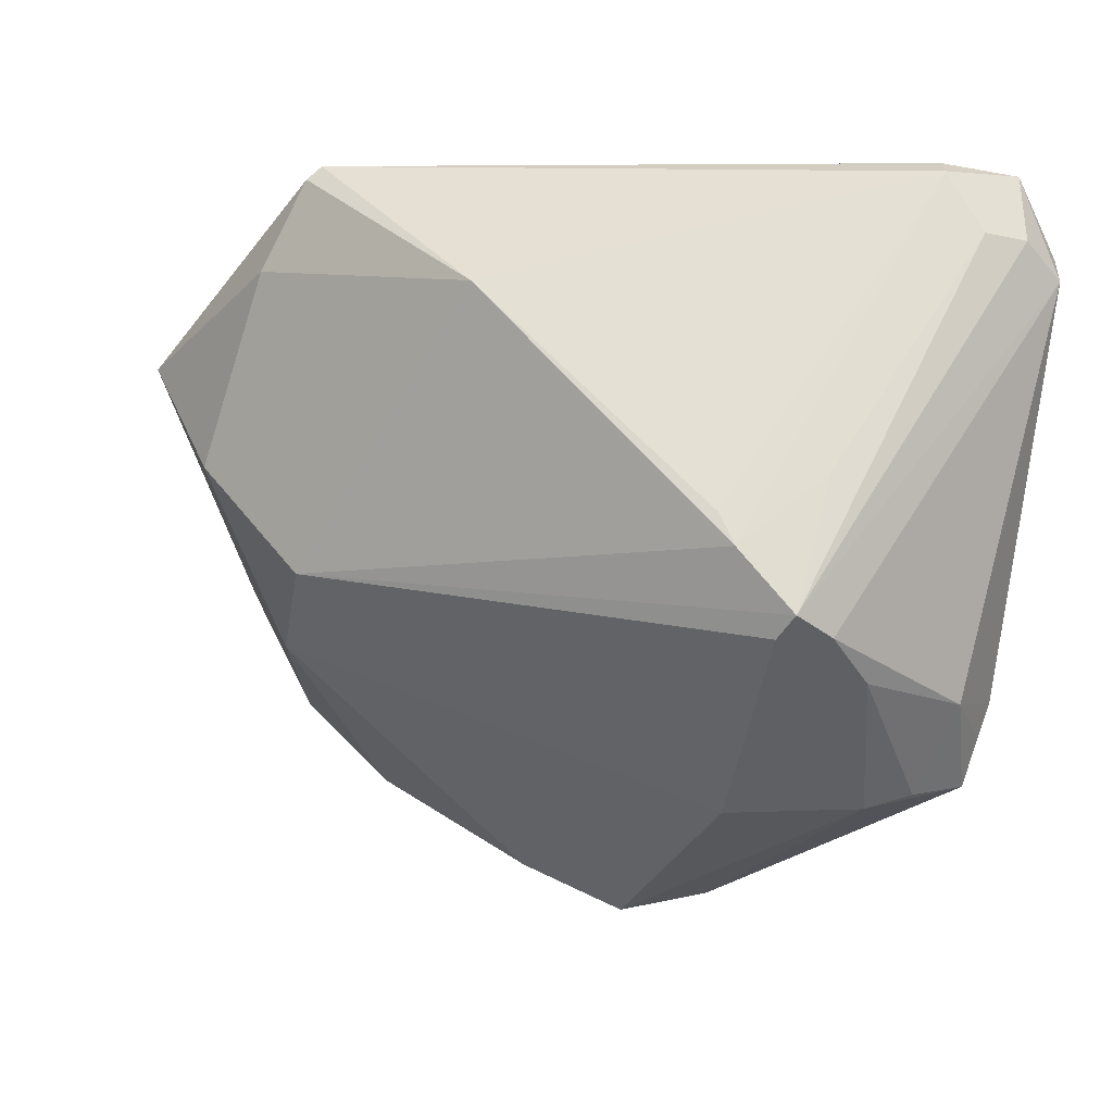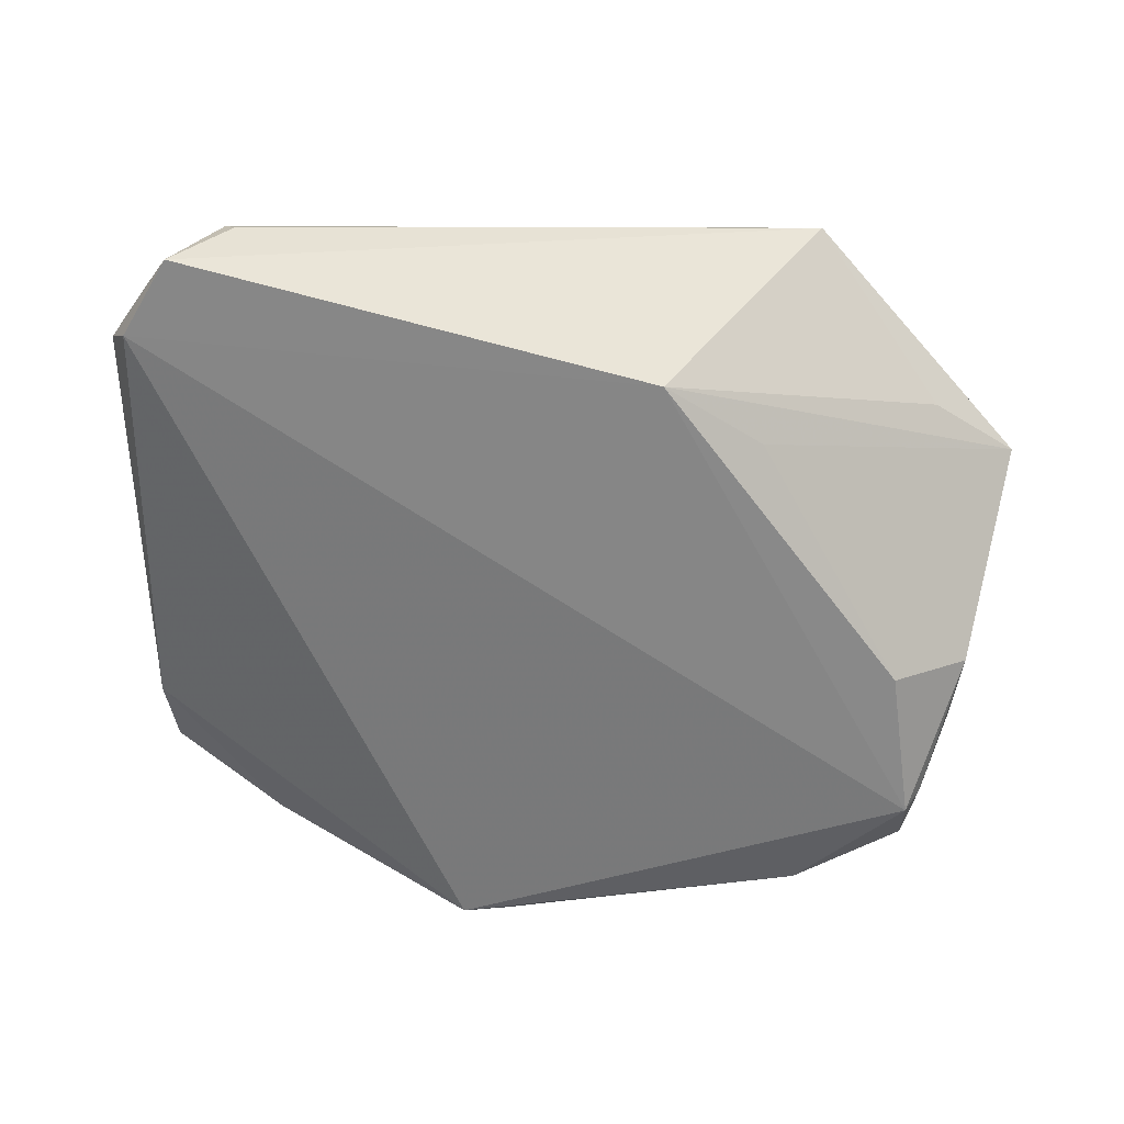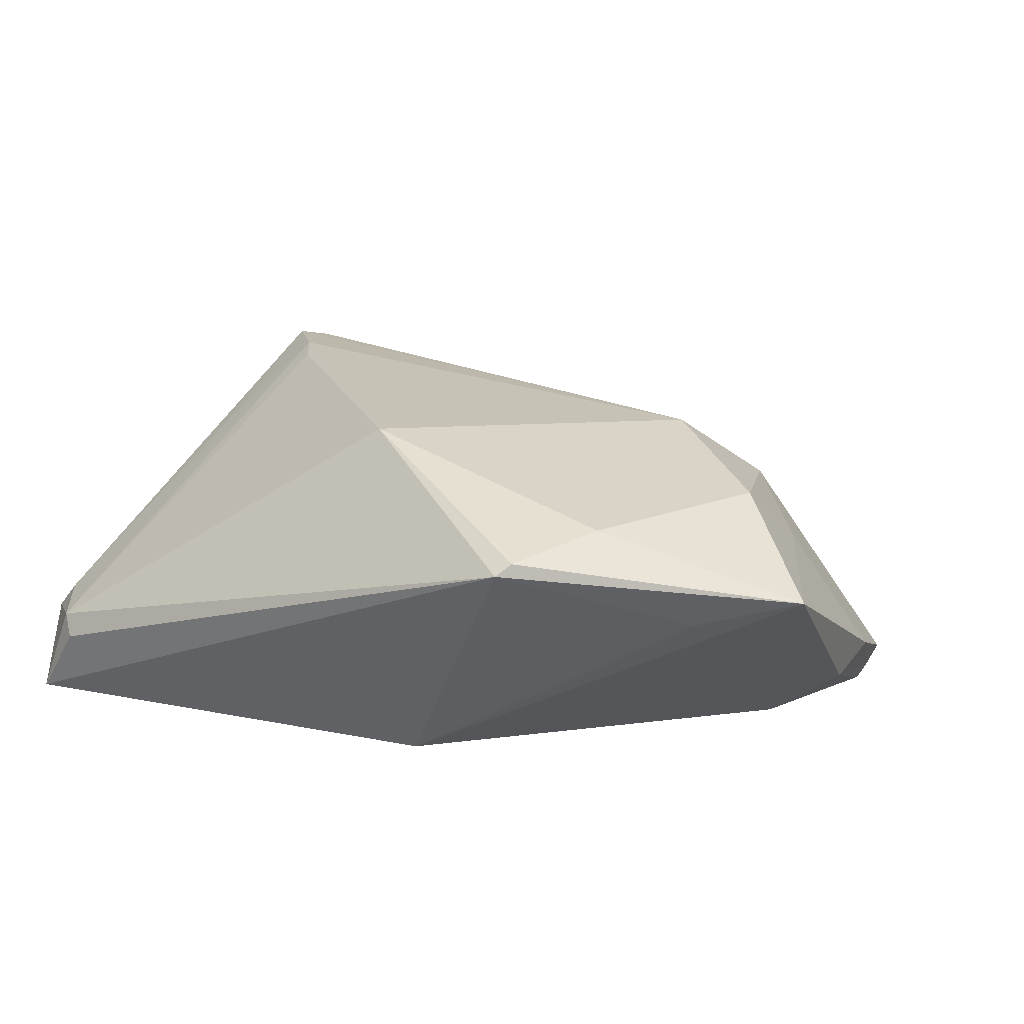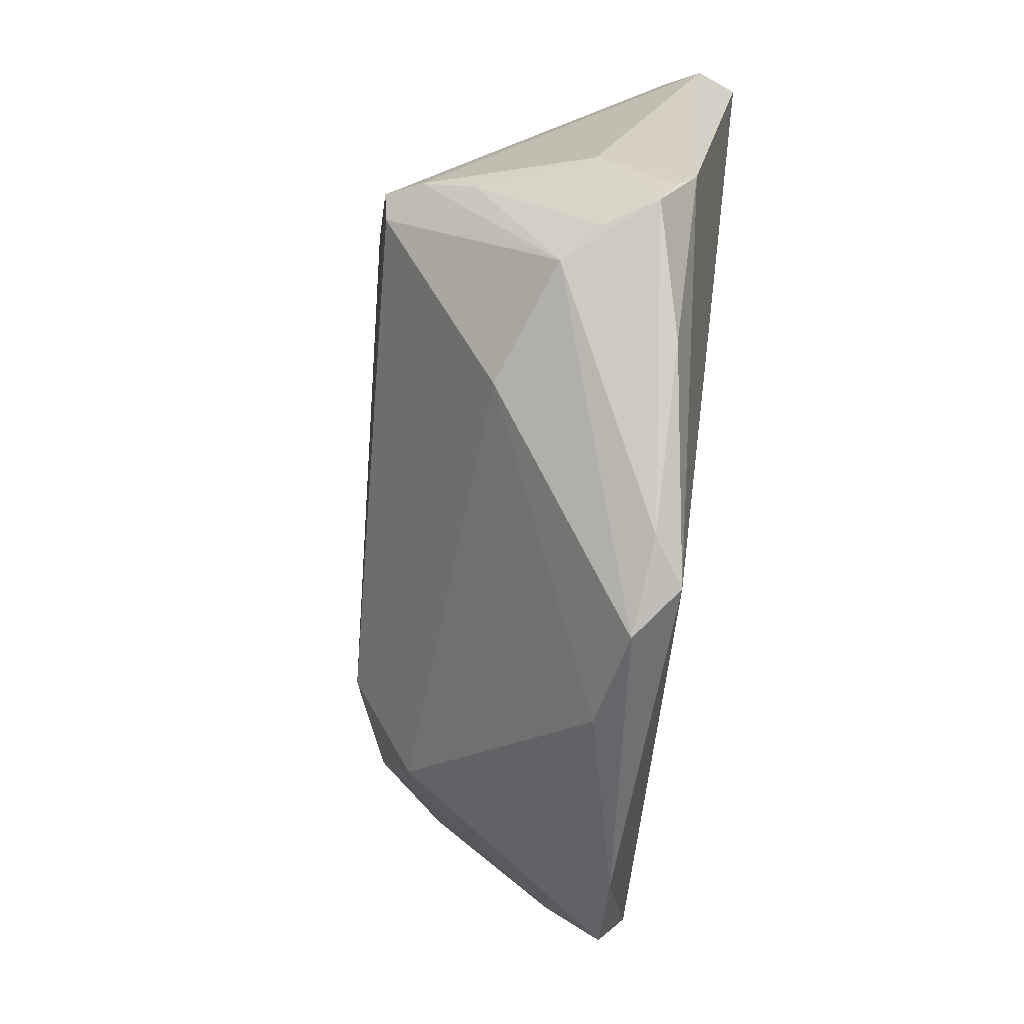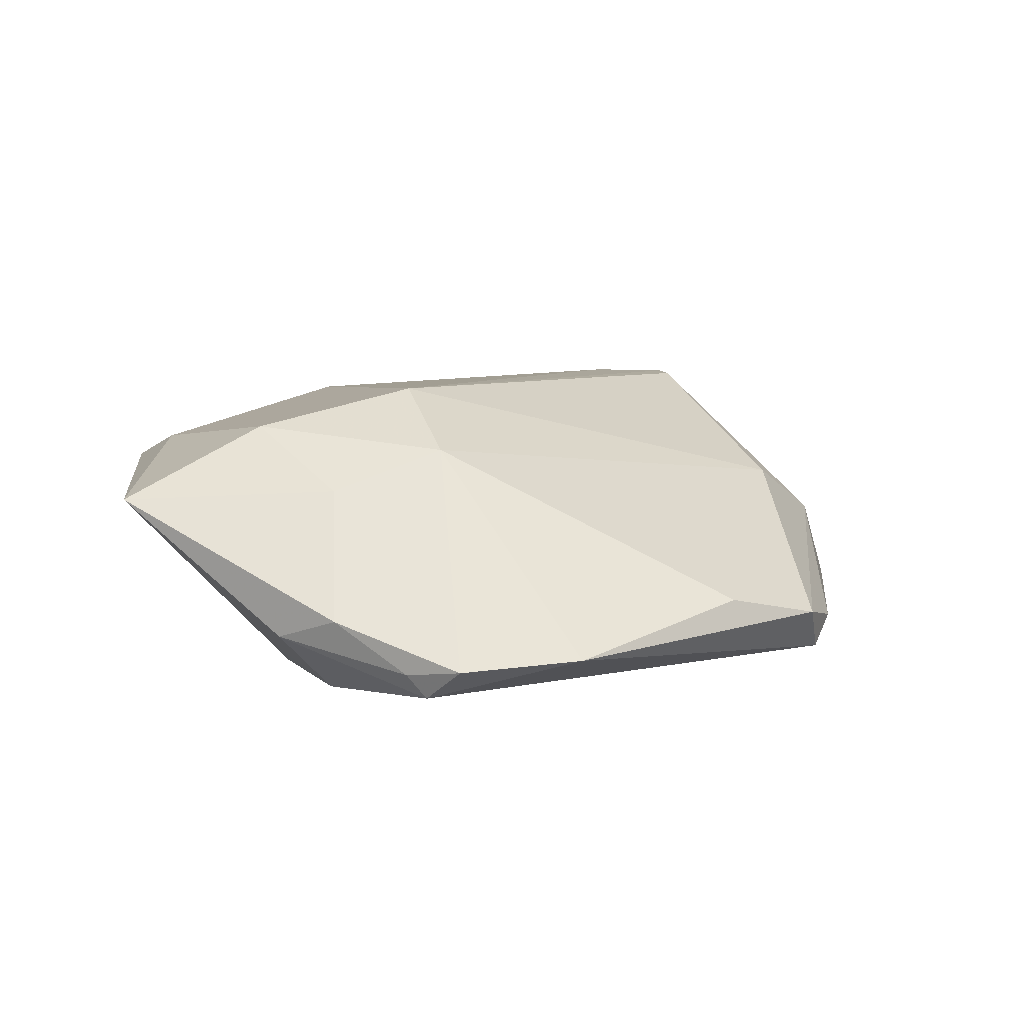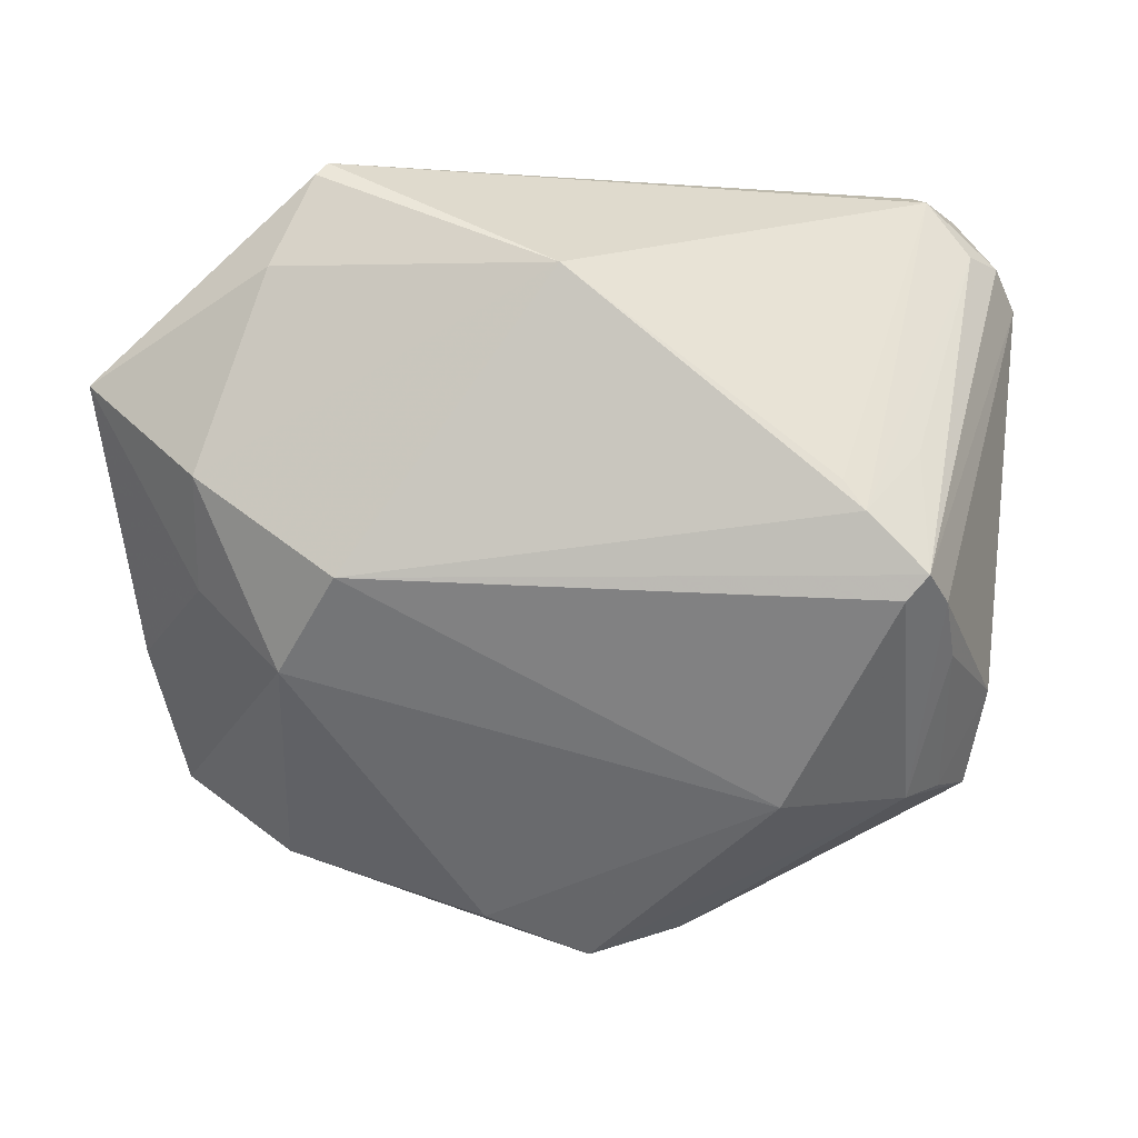
<metadata>
{"format":"obj","ext":"obj","renderer":"f3d","projection":"perspective","resolution":1024,"background":"white","views":[{"elev":7.3,"azim":26.0,"up":"+Y"},{"elev":-62.4,"azim":174.1,"up":"+Z"},{"elev":15.5,"azim":-146.9,"up":"+Z"},{"elev":-71.7,"azim":80.8,"up":"+Y"},{"elev":0.5,"azim":-55.1,"up":"+Z"},{"elev":-2.3,"azim":-1.1,"up":"+Y"}]}
</metadata>
<code>
v -0.03255 0.04239 0.0116
v 0.00545 -0.05221 -0.01444
v -0.04803 0.004218 0.01604
v -0.04836 -0.008944 0.007238
v 0.0346 -0.01077 0.02675
v -0.05694 -0.01621 -0.009277
v 0.04848 -0.02306 -0.01037
v -0.03934 0.02927 0.01542
v 0.03001 -0.0004633 0.02749
v -0.004861 0.02851 0.02401
v 0.0521 0.03309 -0.009435
v 0.04176 -0.01692 0.01607
v -0.03396 0.04072 0.01304
v 0.02749 0.00316 0.02643
v -0.05353 -0.02508 -0.01579
v 0.01119 -0.05134 -0.01034
v 0.04247 -0.03285 0.0007662
v 0.03779 -0.03417 0.005052
v -0.05001 0.02273 0.002962
v 0.04805 0.03405 -0.005564
v 0.05509 0.02824 -0.01358
v 0.04273 0.04132 -0.007015
v 0.04003 -0.01081 0.02289
v 0.02182 -0.03514 0.01054
v -0.02556 0.02268 -0.01498
v 0.04664 -0.03273 -0.005586
v -0.05712 -0.007156 -0.01146
v -0.05149 -0.02668 -0.01879
v 0.03176 -0.04048 -0.009873
v -0.0005791 -0.05478 -0.009364
v 0.05289 0.03077 -0.01914
v 0.03728 -0.007765 0.02741
v 0.04782 -0.02714 -0.007864
v 0.04851 -0.02115 0.002067
v 0.03769 0.007149 0.01794
v -0.01189 0.03085 -0.01914
v -0.03097 -0.007935 0.02153
v -0.05207 -0.03234 -0.01529
v -0.03908 -0.04194 -0.01417
v -0.06191 0.01599 0.006145
v -0.01378 -0.04972 -0.007325
v -0.03816 -0.01888 0.01273
v -0.04672 -0.007089 -0.01866
v 0.04116 0.04239 -0.009944
v 0.04823 0.04086 -0.01914
f 25 43 40
f 40 36 25
f 25 36 43
f 21 34 7
f 29 7 26
f 2 7 29
f 40 43 27
f 10 37 9
f 30 18 24
f 24 18 5
f 24 41 30
f 5 37 24
f 3 37 10
f 10 8 3
f 3 8 40
f 40 4 3
f 19 36 40
f 36 19 1
f 1 19 40
f 33 34 26
f 26 7 33
f 33 7 34
f 26 18 16
f 16 29 26
f 16 18 30
f 30 2 16
f 2 29 16
f 36 1 45
f 45 1 44
f 40 27 6
f 6 4 40
f 38 4 6
f 28 27 43
f 43 36 28
f 20 9 35
f 32 37 5
f 32 9 37
f 35 9 32
f 32 20 35
f 5 18 32
f 42 24 37
f 41 24 42
f 37 3 42
f 42 3 4
f 42 4 38
f 17 18 26
f 17 12 18
f 26 34 17
f 34 12 17
f 40 8 13
f 13 1 40
f 13 8 10
f 10 1 13
f 15 6 27
f 27 28 15
f 38 6 15
f 15 28 38
f 36 45 31
f 31 28 36
f 2 28 31
f 31 7 2
f 21 7 31
f 31 45 21
f 9 20 22
f 22 1 10
f 44 1 22
f 22 45 44
f 20 32 11
f 11 32 21
f 21 45 11
f 45 22 11
f 11 22 20
f 23 12 34
f 23 34 21
f 21 32 23
f 18 12 23
f 23 32 18
f 39 42 38
f 41 42 39
f 38 28 39
f 30 41 39
f 39 28 2
f 39 2 30
f 10 9 14
f 14 22 10
f 9 22 14

</code>
